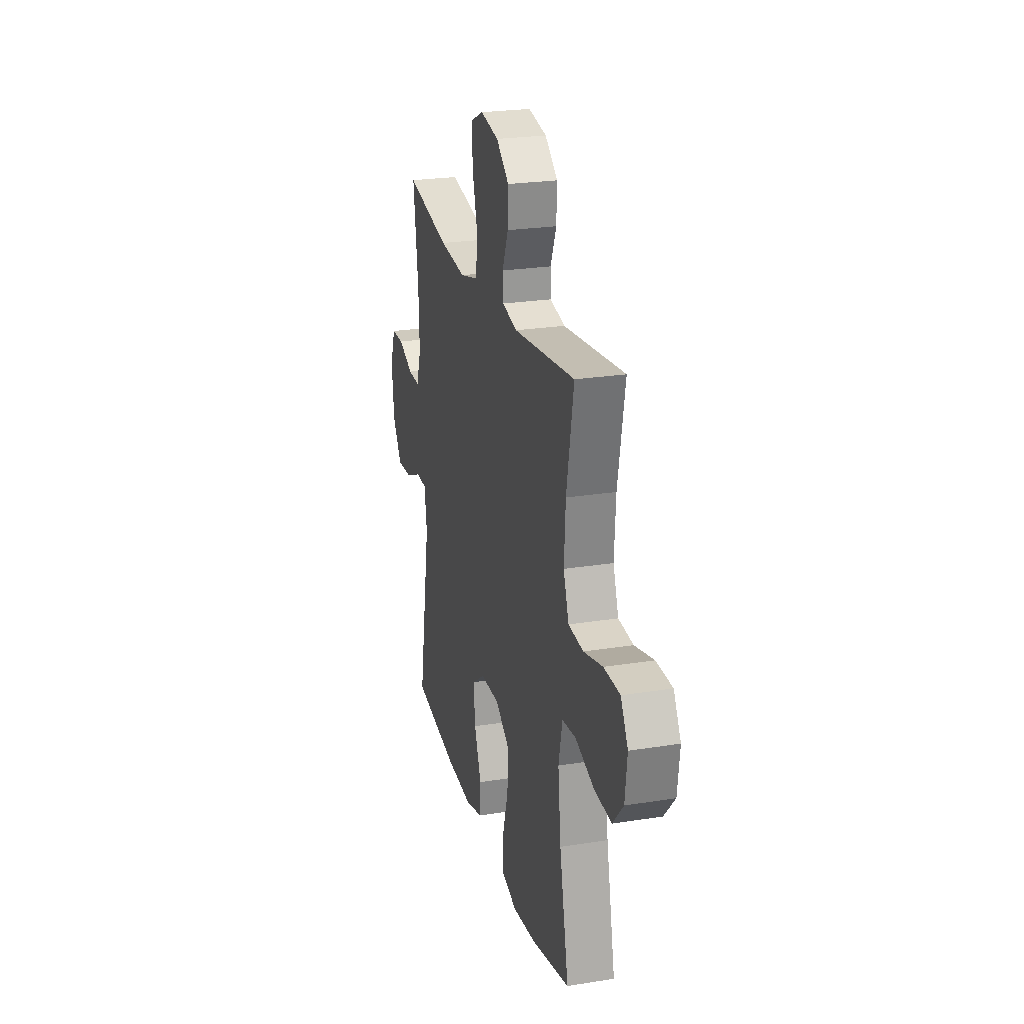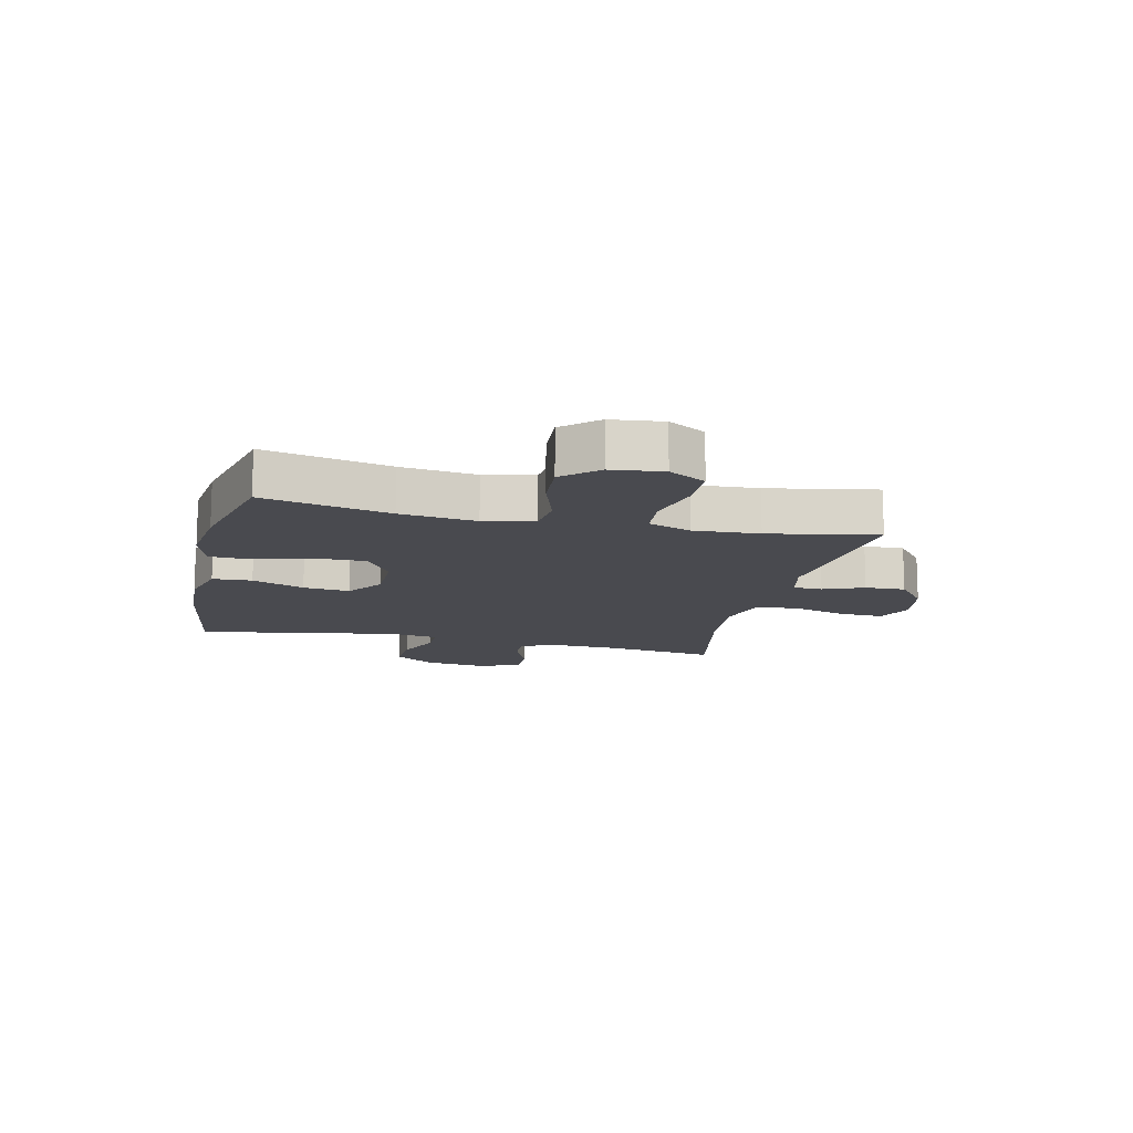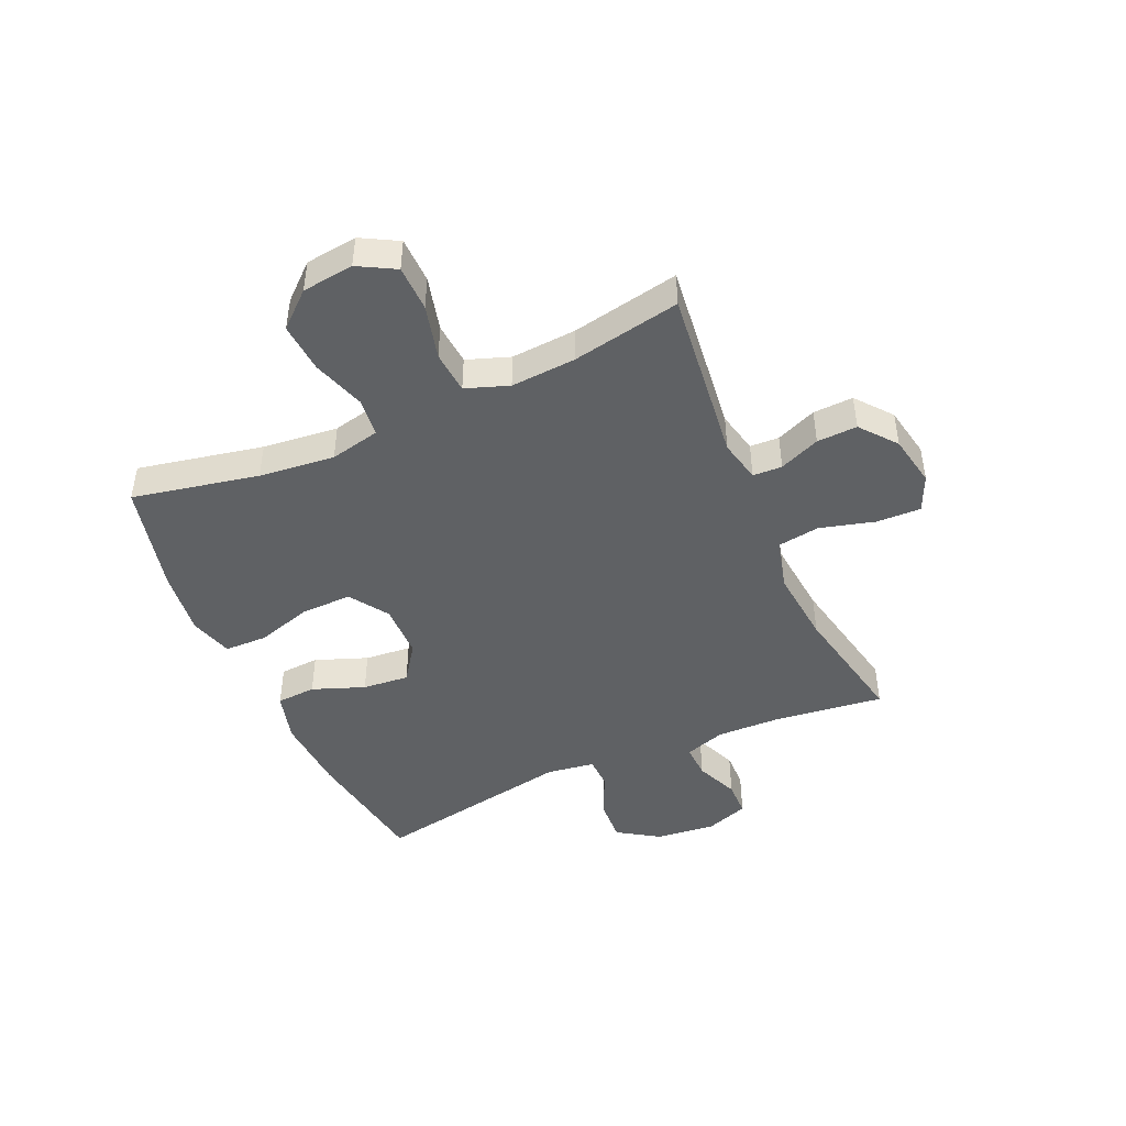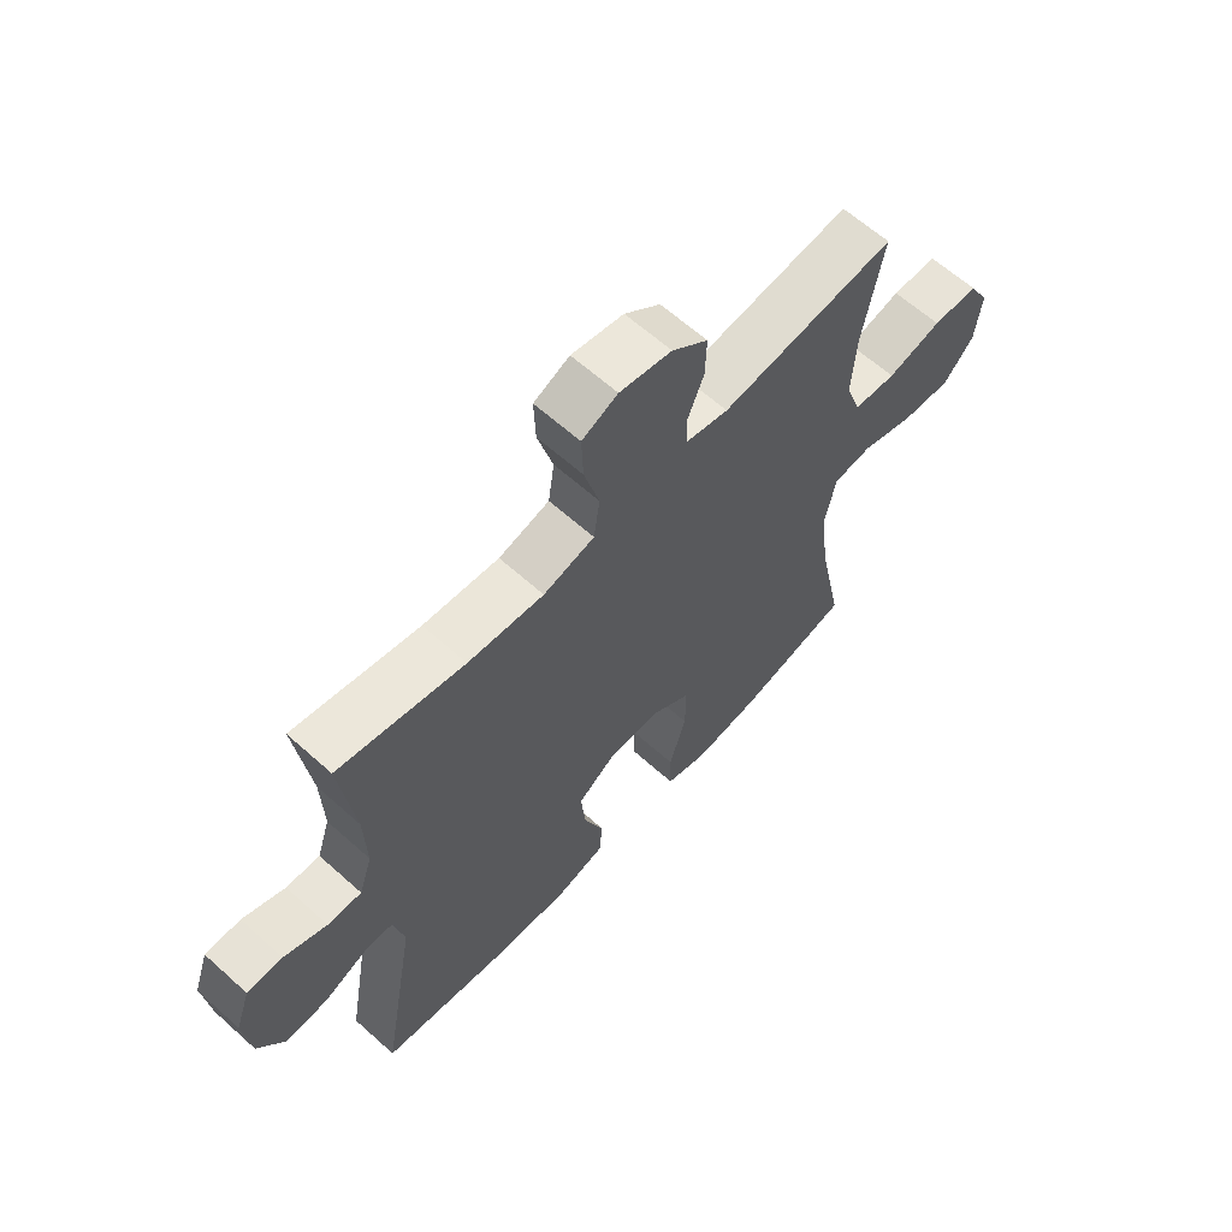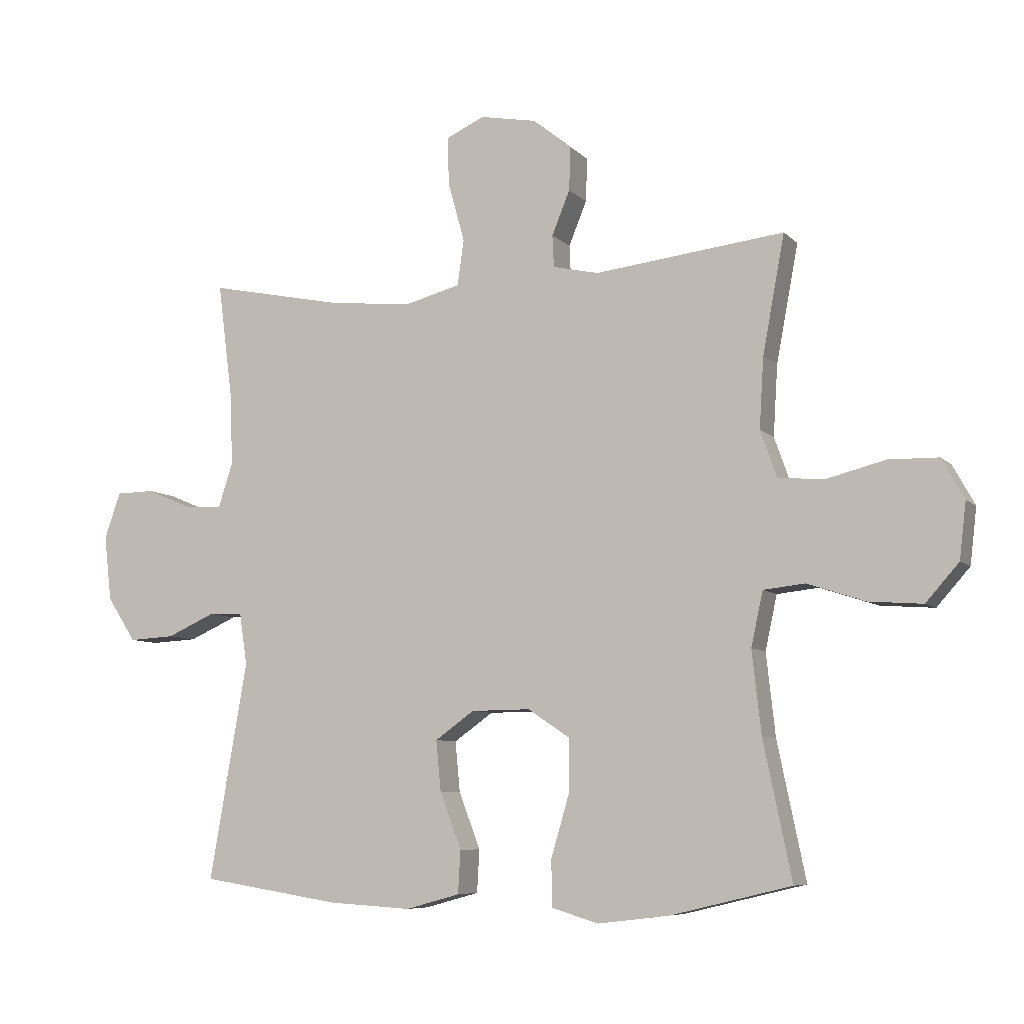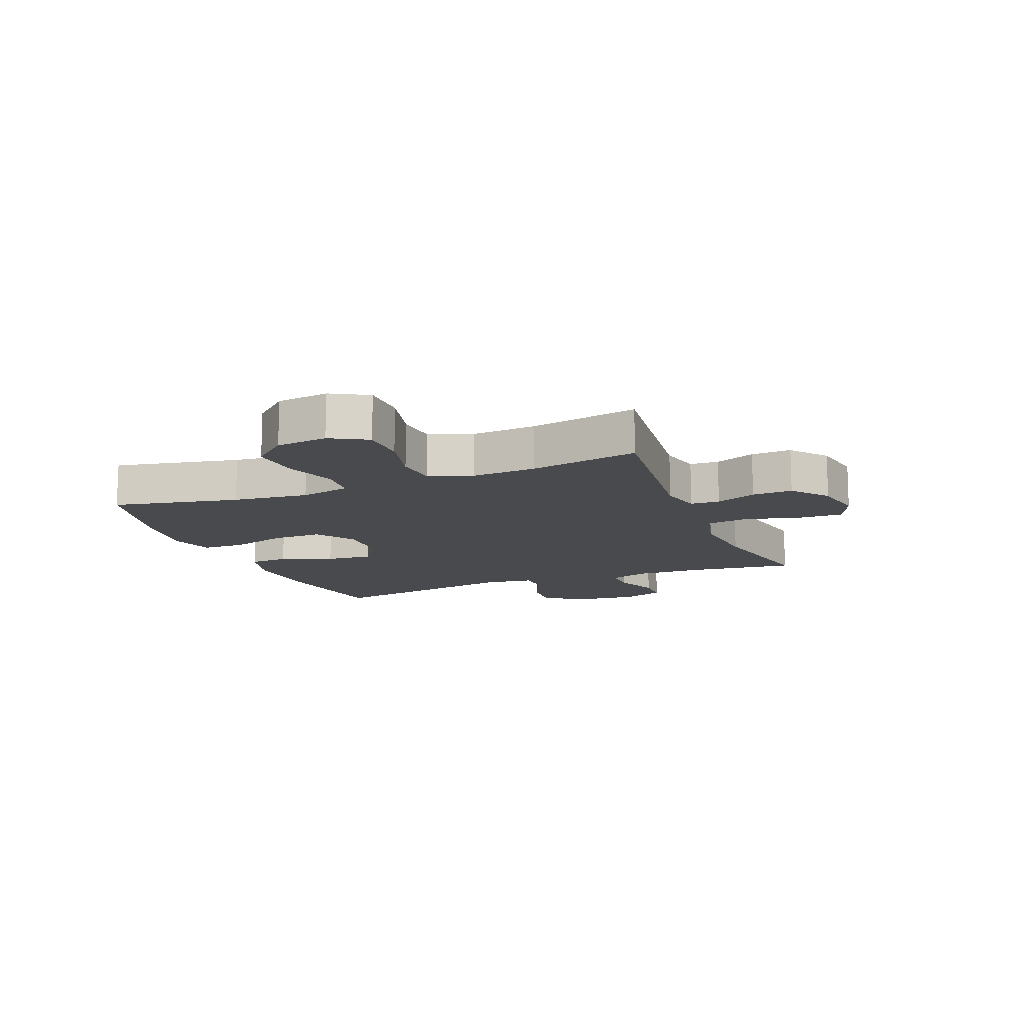
<metadata>
{"format":"obj","ext":"obj","renderer":"f3d","projection":"perspective","resolution":1024,"background":"white","views":[{"elev":24.2,"azim":-104.9,"up":"+Z"},{"elev":-13.6,"azim":-103.1,"up":"+Y"},{"elev":-46.2,"azim":-65.9,"up":"+Y"},{"elev":62.7,"azim":132.3,"up":"+Z"},{"elev":-7.3,"azim":-157.1,"up":"+Z"},{"elev":-13.1,"azim":-68.1,"up":"+Y"}]}
</metadata>
<code>
o path834
v -0.2982 0.0375 -0.5723
v -0.181 0.0375 -0.5864
v -0.1055 0.0375 -0.5636
v -0.1035 0.0375 -0.4884
v -0.1331 0.0375 -0.388
v -0.1338 0.0375 -0.2995
v -0.06568 0.0375 -0.2538
v 0.03084 0.0375 -0.255
v 0.09496 0.0375 -0.3005
v 0.08705 0.0375 -0.3829
v 0.05202 0.0375 -0.4749
v 0.05589 0.0375 -0.5447
v 0.1441 0.0375 -0.569
v 0.2798 0.0375 -0.5607
v 0.5068 0.0375 -0.5249
v 0.4451 0.0375 -0.17
v 0.4578 0.0375 -0.08498
v 0.5132 0.0375 -0.08363
v 0.592 0.0375 -0.1189
v 0.6666 0.0375 -0.1232
v 0.7136 0.0375 -0.05078
v 0.7256 0.0375 0.05559
v 0.6994 0.0375 0.1311
v 0.6369 0.0375 0.1322
v 0.5614 0.0375 0.1004
v 0.5016 0.0375 0.09836
v 0.4783 0.0375 0.17
v 0.4819 0.0375 0.2841
v 0.5068 0.0375 0.477
v 0.2843 0.0375 0.4314
v 0.1501 0.0375 0.4184
v 0.05985 0.0375 0.4421
v 0.04928 0.0375 0.5171
v 0.07619 0.0375 0.614
v 0.07896 0.0375 0.6926
v 0.01574 0.0375 0.7214
v -0.0762 0.0375 0.7041
v -0.1398 0.0375 0.6528
v -0.1372 0.0375 0.5813
v -0.1079 0.0375 0.5092
v -0.1103 0.0375 0.4574
v -0.1851 0.0375 0.4405
v -0.4949 0.0375 0.477
v -0.4591 0.0375 0.2846
v -0.4518 0.0375 0.1692
v -0.4792 0.0375 0.09305
v -0.5542 0.0375 0.08693
v -0.6504 0.0375 0.1115
v -0.7315 0.0375 0.11
v -0.7679 0.0375 0.04438
v -0.7571 0.0375 -0.04736
v -0.7032 0.0375 -0.1085
v -0.6154 0.0375 -0.102
v -0.5211 0.0375 -0.07109
v -0.4529 0.0375 -0.0785
v -0.4337 0.0375 -0.1674
v -0.4486 0.0375 -0.3016
v -0.4949 0.0375 -0.5249
v -0.2982 -0.0375 -0.5723
v -0.181 -0.0375 -0.5864
v -0.1055 -0.0375 -0.5636
v -0.1035 -0.0375 -0.4884
v -0.1331 -0.0375 -0.388
v -0.1338 -0.0375 -0.2995
v -0.06568 -0.0375 -0.2538
v 0.03084 -0.0375 -0.255
v 0.09496 -0.0375 -0.3005
v 0.08705 -0.0375 -0.3829
v 0.05202 -0.0375 -0.4749
v 0.05589 -0.0375 -0.5447
v 0.1441 -0.0375 -0.569
v 0.2798 -0.0375 -0.5607
v 0.5068 -0.0375 -0.5249
v 0.4451 -0.0375 -0.17
v 0.4578 -0.0375 -0.08498
v 0.5132 -0.0375 -0.08363
v 0.592 -0.0375 -0.1189
v 0.6666 -0.0375 -0.1232
v 0.7136 -0.0375 -0.05078
v 0.7256 -0.0375 0.05559
v 0.6994 -0.0375 0.1311
v 0.6369 -0.0375 0.1322
v 0.5614 -0.0375 0.1004
v 0.5016 -0.0375 0.09836
v 0.4783 -0.0375 0.17
v 0.4819 -0.0375 0.2841
v 0.5068 -0.0375 0.477
v 0.2843 -0.0375 0.4314
v 0.1501 -0.0375 0.4184
v 0.05985 -0.0375 0.4421
v 0.04928 -0.0375 0.5171
v 0.07619 -0.0375 0.614
v 0.07896 -0.0375 0.6926
v 0.01574 -0.0375 0.7214
v -0.0762 -0.0375 0.7041
v -0.1398 -0.0375 0.6528
v -0.1372 -0.0375 0.5813
v -0.1079 -0.0375 0.5092
v -0.1103 -0.0375 0.4574
v -0.1851 -0.0375 0.4405
v -0.4949 -0.0375 0.477
v -0.4591 -0.0375 0.2846
v -0.4518 -0.0375 0.1692
v -0.4792 -0.0375 0.09305
v -0.5542 -0.0375 0.08693
v -0.6504 -0.0375 0.1115
v -0.7315 -0.0375 0.11
v -0.7679 -0.0375 0.04438
v -0.7571 -0.0375 -0.04736
v -0.7032 -0.0375 -0.1085
v -0.6154 -0.0375 -0.102
v -0.5211 -0.0375 -0.07109
v -0.4529 -0.0375 -0.0785
v -0.4337 -0.0375 -0.1674
v -0.4486 -0.0375 -0.3016
v -0.4949 -0.0375 -0.5249
v -0.7315 0.0375 0.11
v -0.7679 0.0375 0.04438
v -0.7571 0.0375 -0.04736
v -0.7032 0.0375 -0.1085
v -0.6504 0.0375 0.1115
v -0.6154 0.0375 -0.102
v -0.5542 0.0375 0.08693
v -0.5211 0.0375 -0.07109
v -0.4792 0.0375 0.09305
v -0.4792 0.0375 0.09305
v -0.4529 0.0375 -0.0785
v -0.4529 0.0375 -0.0785
v -0.4518 0.0375 0.1692
v -0.4949 0.0375 0.477
v -0.4949 0.0375 0.477
v -0.4591 0.0375 0.2846
v -0.4486 0.0375 -0.3016
v -0.4949 0.0375 -0.5249
v -0.4949 0.0375 -0.5249
v -0.4337 0.0375 -0.1674
v -0.2982 0.0375 -0.5723
v -0.1851 0.0375 0.4405
v -0.181 0.0375 -0.5864
v -0.1103 0.0375 0.4574
v -0.1103 0.0375 0.4574
v -0.1331 0.0375 -0.388
v -0.1338 0.0375 -0.2995
v -0.1055 0.0375 -0.5636
v -0.1055 0.0375 -0.5636
v -0.0762 0.0375 0.7041
v -0.1398 0.0375 0.6528
v -0.1372 0.0375 0.5813
v -0.1079 0.0375 0.5092
v -0.06568 0.0375 -0.2538
v -0.1035 0.0375 -0.4884
v 0.01574 0.0375 0.7214
v 0.03084 0.0375 -0.255
v 0.07896 0.0375 0.6926
v 0.07896 0.0375 0.6926
v 0.09496 0.0375 -0.3005
v 0.07619 0.0375 0.614
v 0.04928 0.0375 0.5171
v 0.05985 0.0375 0.4421
v 0.05985 0.0375 0.4421
v 0.08705 0.0375 -0.3829
v 0.05202 0.0375 -0.4749
v 0.05589 0.0375 -0.5447
v 0.05589 0.0375 -0.5447
v 0.1441 0.0375 -0.569
v 0.1501 0.0375 0.4184
v 0.2798 0.0375 -0.5607
v 0.2843 0.0375 0.4314
v 0.5068 0.0375 0.477
v 0.5068 0.0375 0.477
v 0.4451 0.0375 -0.17
v 0.4578 0.0375 -0.08498
v 0.4578 0.0375 -0.08498
v 0.4783 0.0375 0.17
v 0.4819 0.0375 0.2841
v 0.5132 0.0375 -0.08363
v 0.5016 0.0375 0.09836
v 0.5016 0.0375 0.09836
v 0.5068 0.0375 -0.5249
v 0.5068 0.0375 -0.5249
v 0.5614 0.0375 0.1004
v 0.592 0.0375 -0.1189
v 0.6369 0.0375 0.1322
v 0.6666 0.0375 -0.1232
v 0.6666 0.0375 -0.1232
v 0.6994 0.0375 0.1311
v 0.6994 0.0375 0.1311
v 0.7136 0.0375 -0.05078
v 0.7256 0.0375 0.05559
v -0.7315 -0.0375 0.11
v -0.7679 -0.0375 0.04438
v -0.7571 -0.0375 -0.04736
v -0.7032 -0.0375 -0.1085
v -0.6504 -0.0375 0.1115
v -0.6154 -0.0375 -0.102
v -0.5542 -0.0375 0.08693
v -0.5211 -0.0375 -0.07109
v -0.4792 -0.0375 0.09305
v -0.4792 -0.0375 0.09305
v -0.4529 -0.0375 -0.0785
v -0.4529 -0.0375 -0.0785
v -0.4518 -0.0375 0.1692
v -0.4949 -0.0375 0.477
v -0.4949 -0.0375 0.477
v -0.4591 -0.0375 0.2846
v -0.4486 -0.0375 -0.3016
v -0.4949 -0.0375 -0.5249
v -0.4949 -0.0375 -0.5249
v -0.4337 -0.0375 -0.1674
v -0.2982 -0.0375 -0.5723
v -0.1851 -0.0375 0.4405
v -0.181 -0.0375 -0.5864
v -0.1103 -0.0375 0.4574
v -0.1103 -0.0375 0.4574
v -0.1331 -0.0375 -0.388
v -0.1338 -0.0375 -0.2995
v -0.1055 -0.0375 -0.5636
v -0.1055 -0.0375 -0.5636
v -0.0762 -0.0375 0.7041
v -0.1398 -0.0375 0.6528
v -0.1372 -0.0375 0.5813
v -0.1079 -0.0375 0.5092
v -0.06568 -0.0375 -0.2538
v -0.1035 -0.0375 -0.4884
v 0.01574 -0.0375 0.7214
v 0.03084 -0.0375 -0.255
v 0.07896 -0.0375 0.6926
v 0.07896 -0.0375 0.6926
v 0.09496 -0.0375 -0.3005
v 0.07619 -0.0375 0.614
v 0.04928 -0.0375 0.5171
v 0.05985 -0.0375 0.4421
v 0.05985 -0.0375 0.4421
v 0.08705 -0.0375 -0.3829
v 0.05202 -0.0375 -0.4749
v 0.05589 -0.0375 -0.5447
v 0.05589 -0.0375 -0.5447
v 0.1441 -0.0375 -0.569
v 0.1501 -0.0375 0.4184
v 0.2798 -0.0375 -0.5607
v 0.2843 -0.0375 0.4314
v 0.5068 -0.0375 0.477
v 0.5068 -0.0375 0.477
v 0.4451 -0.0375 -0.17
v 0.4578 -0.0375 -0.08498
v 0.4578 -0.0375 -0.08498
v 0.4783 -0.0375 0.17
v 0.4819 -0.0375 0.2841
v 0.5132 -0.0375 -0.08363
v 0.5016 -0.0375 0.09836
v 0.5016 -0.0375 0.09836
v 0.5068 -0.0375 -0.5249
v 0.5068 -0.0375 -0.5249
v 0.5614 -0.0375 0.1004
v 0.592 -0.0375 -0.1189
v 0.6369 -0.0375 0.1322
v 0.6666 -0.0375 -0.1232
v 0.6666 -0.0375 -0.1232
v 0.6994 -0.0375 0.1311
v 0.6994 -0.0375 0.1311
v 0.7136 -0.0375 -0.05078
v 0.7256 -0.0375 0.05559
f 254 250 249
f 244 229 240
f 234 240 229
f 194 191 192
f 205 211 203
f 222 231 221
f 223 202 200
f 200 198 197
f 239 247 241
f 206 216 209
f 261 254 255
f 224 212 217
f 221 219 220
f 245 229 244
f 202 198 200
f 241 248 242
f 210 206 207
f 213 231 222
f 249 250 245
f 226 232 223
f 202 211 205
f 210 215 206
f 248 241 247
f 257 261 255
f 232 231 213
f 195 192 193
f 254 262 256
f 229 245 226
f 197 198 196
f 213 211 223
f 196 194 195
f 223 211 202
f 226 239 232
f 209 223 200
f 247 245 250
f 236 238 235
f 238 240 234
f 225 230 227
f 215 210 224
f 255 254 249
f 226 247 239
f 235 238 234
f 216 206 215
f 252 244 240
f 212 224 210
f 221 230 219
f 219 230 225
f 191 194 190
f 259 256 262
f 262 254 261
f 223 232 213
f 195 194 192
f 231 230 221
f 245 247 226
f 197 196 195
f 216 223 209
f 49 50 108 107
f 50 51 109 108
f 51 52 110 109
f 48 49 107 106
f 52 53 111 110
f 47 48 106 105
f 53 54 112 111
f 126 47 105 199
f 54 128 201 112
f 45 46 104 103
f 131 44 102 204
f 57 135 208 115
f 44 45 103 102
f 55 56 114 113
f 56 57 115 114
f 58 1 59 116
f 42 43 101 100
f 1 2 60 59
f 141 42 100 214
f 5 6 64 63
f 2 145 218 60
f 37 38 96 95
f 38 39 97 96
f 39 40 98 97
f 6 7 65 64
f 4 5 63 62
f 3 4 62 61
f 40 41 99 98
f 36 37 95 94
f 7 8 66 65
f 155 36 94 228
f 8 9 67 66
f 34 35 93 92
f 33 34 92 91
f 160 33 91 233
f 10 11 69 68
f 11 164 237 69
f 12 13 71 70
f 31 32 90 89
f 9 10 68 67
f 13 14 72 71
f 30 31 89 88
f 170 30 88 243
f 16 173 246 74
f 27 28 86 85
f 17 18 76 75
f 178 27 85 251
f 180 16 74 253
f 14 15 73 72
f 28 29 87 86
f 25 26 84 83
f 18 19 77 76
f 24 25 83 82
f 19 185 258 77
f 187 24 82 260
f 20 21 79 78
f 22 23 81 80
f 21 22 80 79
f 181 176 177
f 171 167 156
f 161 156 167
f 121 119 118
f 132 130 138
f 149 148 158
f 150 127 129
f 127 124 125
f 166 168 174
f 133 136 143
f 188 182 181
f 151 144 139
f 148 147 146
f 172 171 156
f 129 127 125
f 168 169 175
f 137 134 133
f 140 149 158
f 176 172 177
f 153 150 159
f 129 132 138
f 137 133 142
f 175 174 168
f 184 182 188
f 159 140 158
f 122 120 119
f 181 183 189
f 156 153 172
f 124 123 125
f 140 150 138
f 123 122 121
f 150 129 138
f 153 159 166
f 136 127 150
f 174 177 172
f 163 162 165
f 165 161 167
f 152 154 157
f 142 151 137
f 182 176 181
f 153 166 174
f 162 161 165
f 143 142 133
f 179 167 171
f 139 137 151
f 148 146 157
f 146 152 157
f 118 117 121
f 186 189 183
f 189 188 181
f 150 140 159
f 122 119 121
f 158 148 157
f 172 153 174
f 124 122 123
f 143 136 150

</code>
